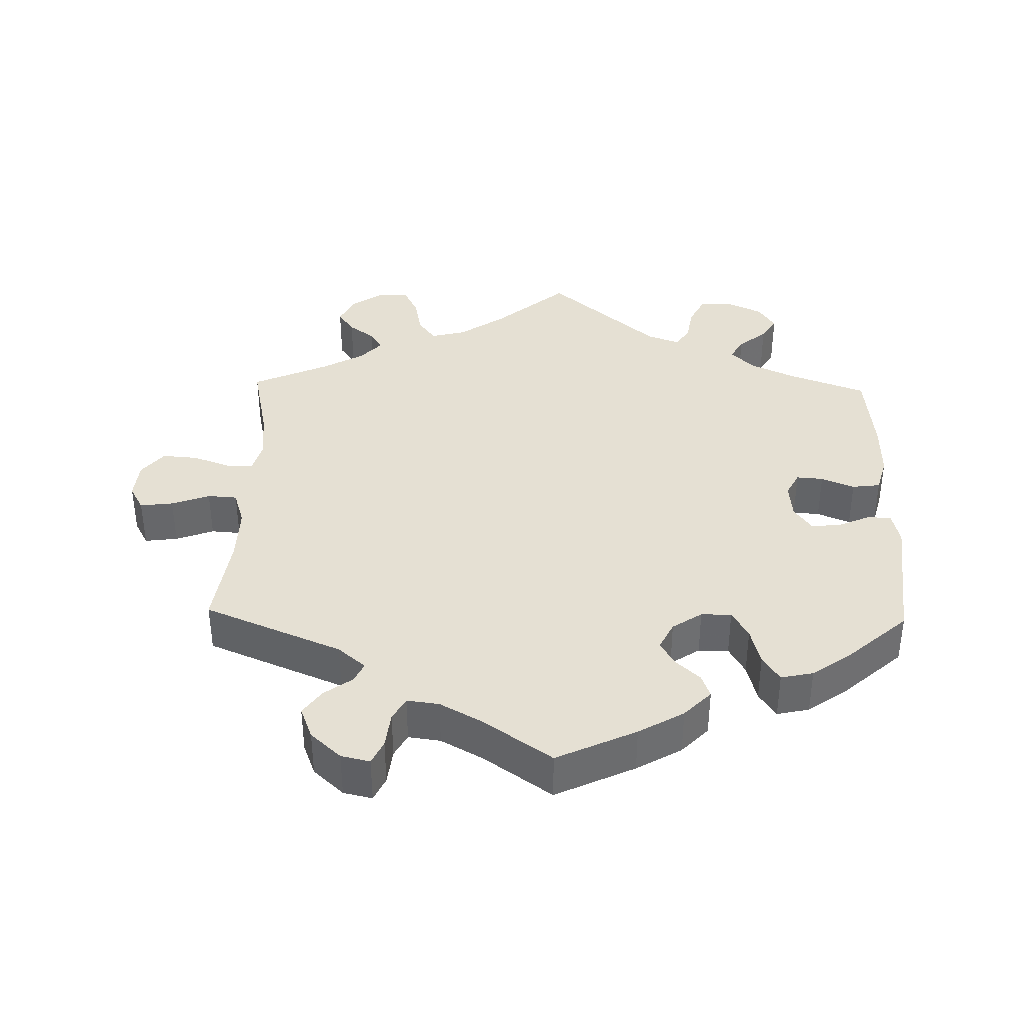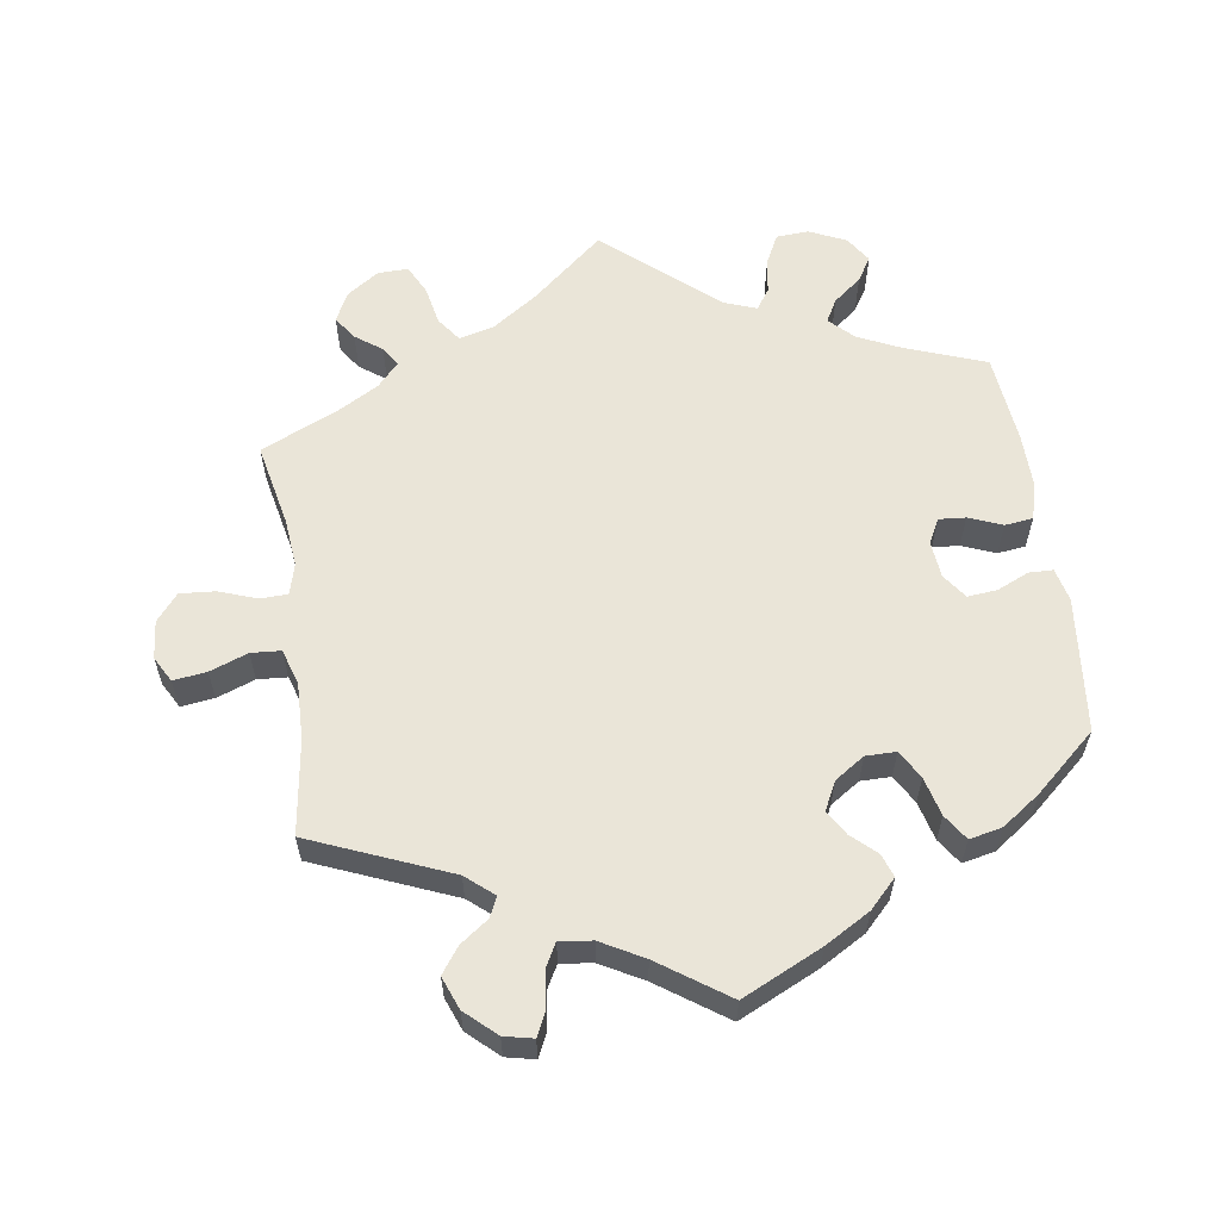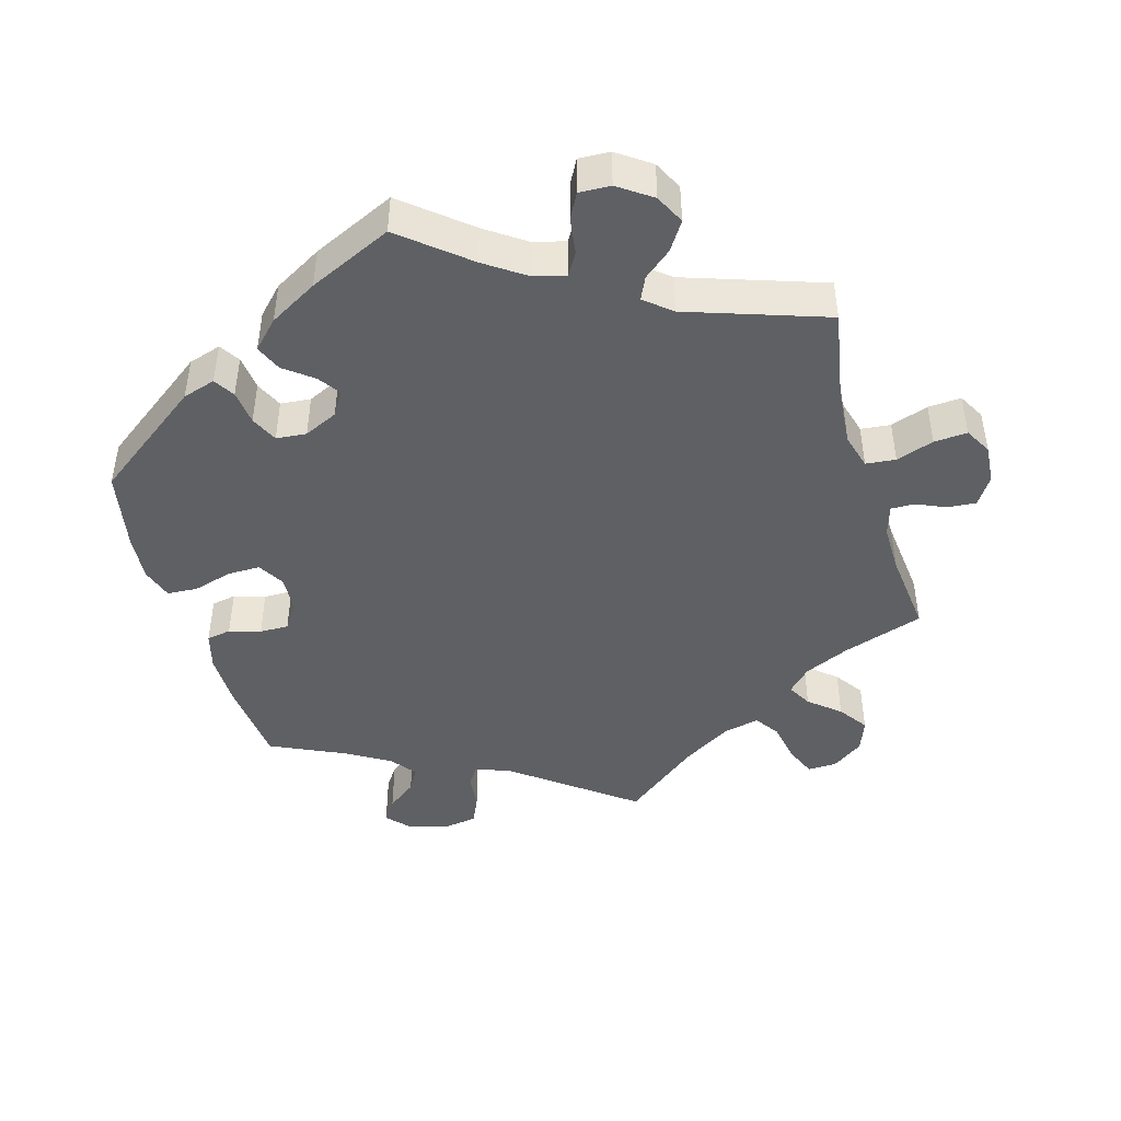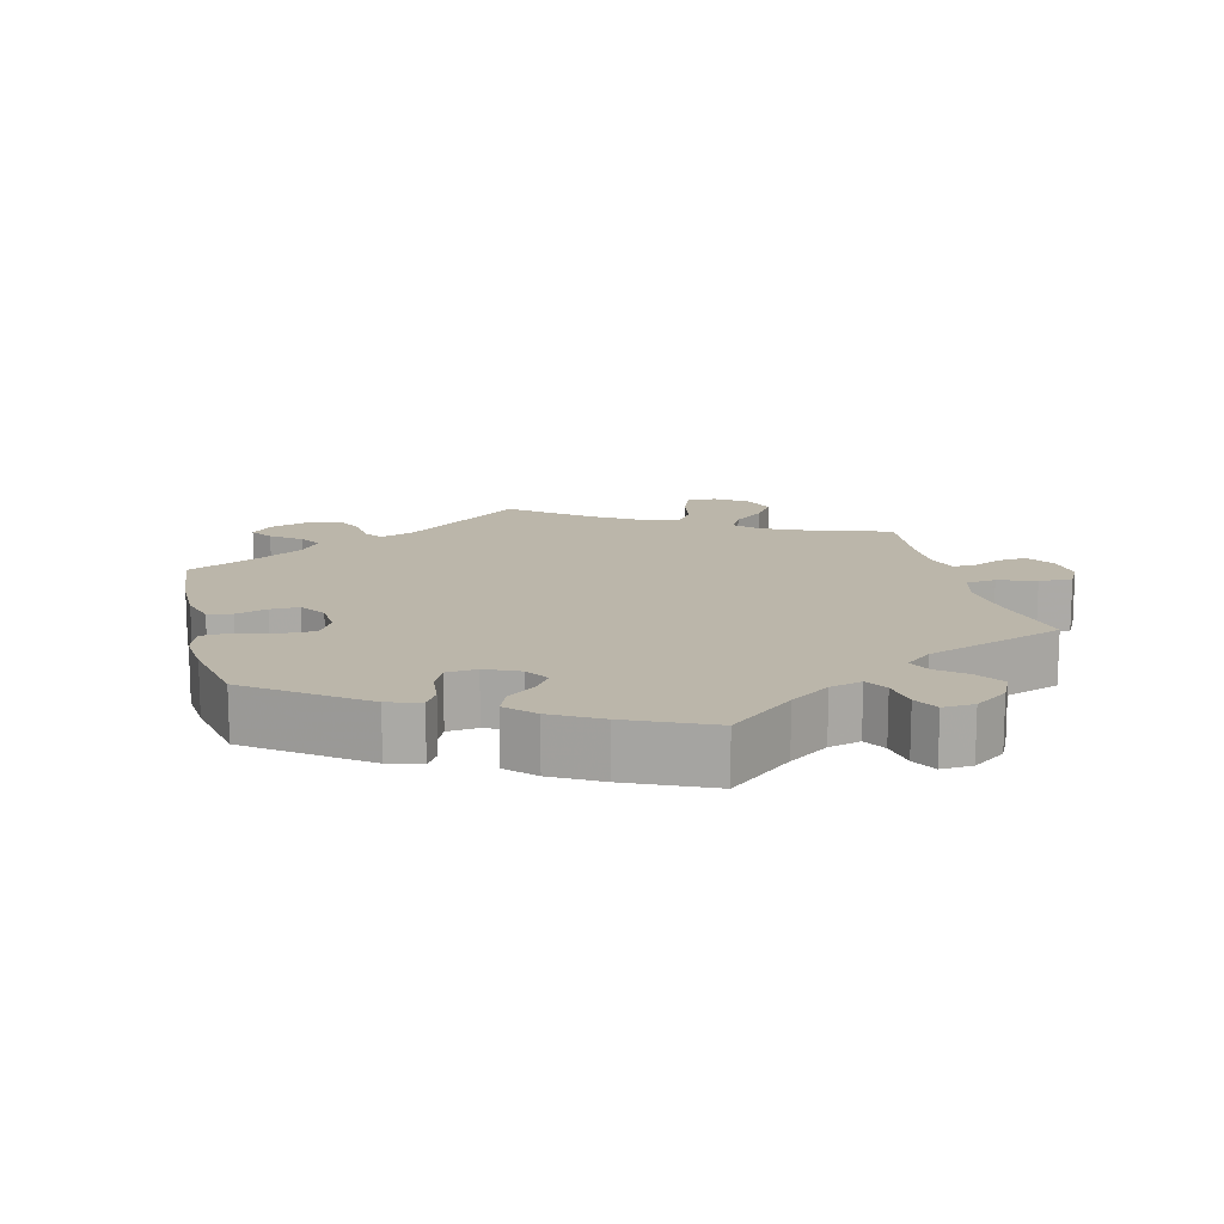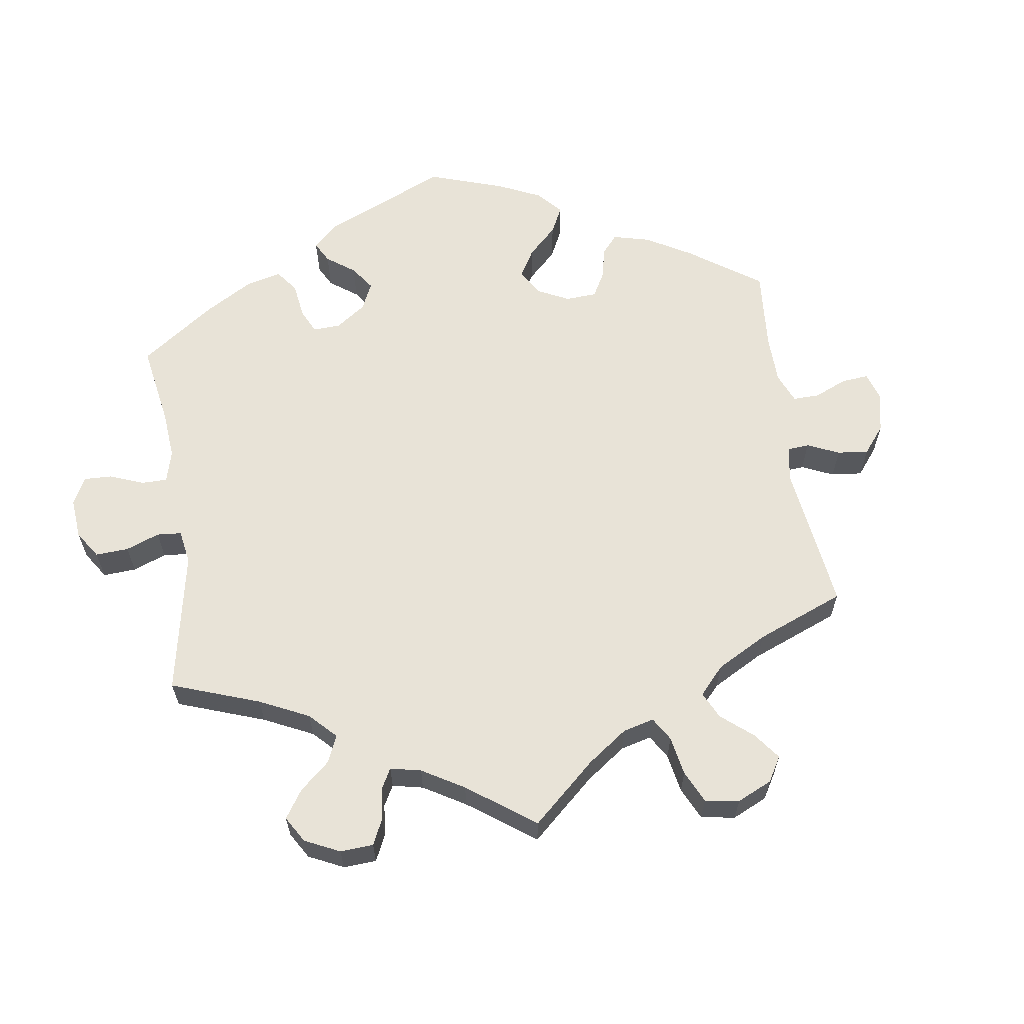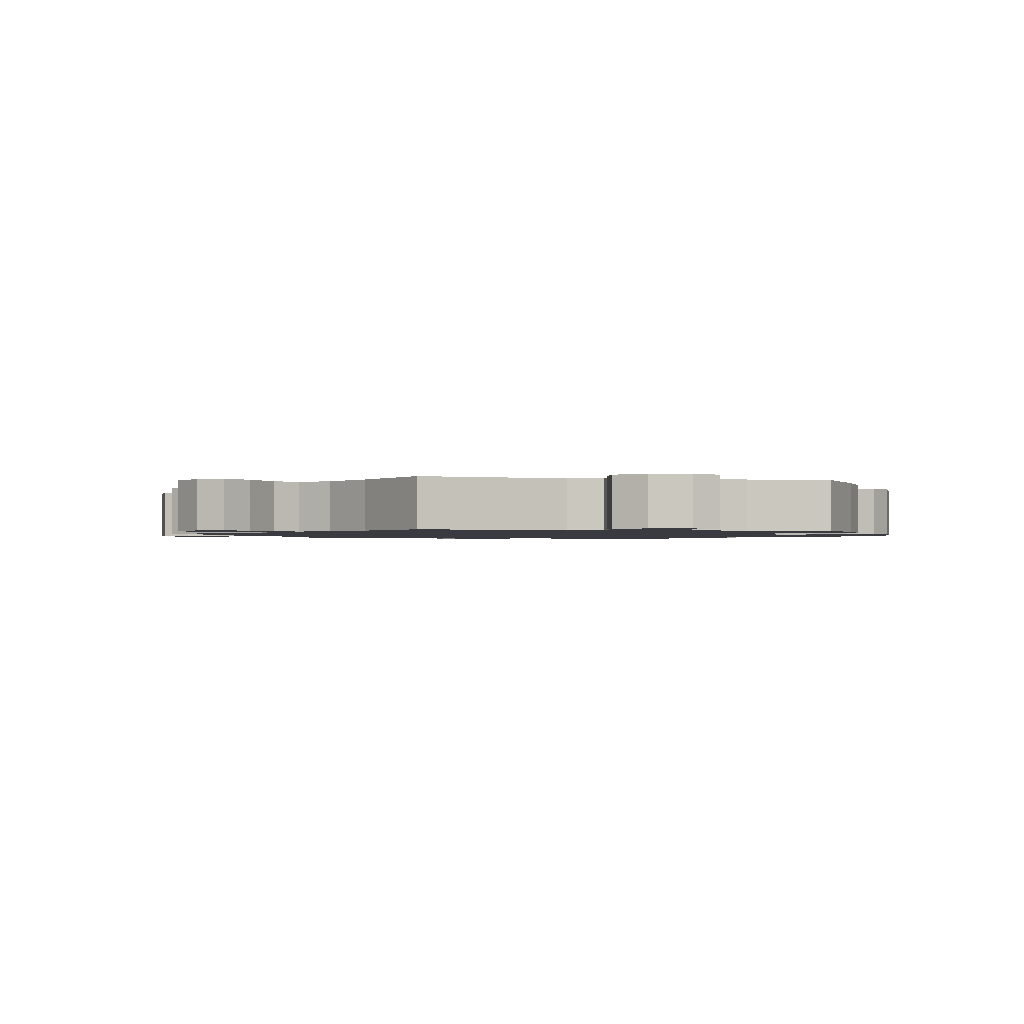
<metadata>
{"format":"obj","ext":"obj","renderer":"f3d","projection":"perspective","resolution":1024,"background":"white","views":[{"elev":38.2,"azim":-178.6,"up":"+Y"},{"elev":59.5,"azim":171.6,"up":"+Y"},{"elev":-44.8,"azim":-43.5,"up":"+Y"},{"elev":14.1,"azim":-74.0,"up":"+Y"},{"elev":61.9,"azim":51.6,"up":"+Y"},{"elev":-1.4,"azim":137.3,"up":"+Y"}]}
</metadata>
<code>
v -0.113 0.07 -0.525
v -0.177 0.07 -0.488
v -0.215 0.07 -0.449
v -0.203 0.07 -0.416
v -0.169 0.07 -0.385
v -0.148 0.07 -0.35
v -0.168 0.07 -0.31
v -0.21 0.07 -0.282
v -0.253 0.07 -0.282
v -0.276 0.07 -0.322
v -0.29 0.07 -0.377
v -0.314 0.07 -0.413
v -0.36 0.07 -0.403
v -0.414 0.07 -0.365
v -0.5 0.07 -0.289
v -0.52 0.07 -0.098
v -0.509 0.07 -0.051
v -0.475 0.07 -0.05
v -0.43 0.07 -0.07
v -0.388 0.07 -0.074
v -0.363 0.07 -0.039
v -0.358 0.07 0.013
v -0.376 0.07 0.048
v -0.414 0.07 0.045
v -0.461 0.07 0.026
v -0.501 0.07 0.031
v -0.515 0.07 0.082
v -0.514 0.07 0.16
v -0.501 0.07 0.288
v -0.389 0.07 0.329
v -0.327 0.07 0.358
v -0.294 0.07 0.391
v -0.312 0.07 0.423
v -0.352 0.07 0.455
v -0.373 0.07 0.489
v -0.349 0.07 0.526
v -0.297 0.07 0.55
v -0.251 0.07 0.547
v -0.23 0.07 0.505
v -0.222 0.07 0.455
v -0.202 0.07 0.426
v -0.156 0.07 0.443
v 0 0.07 0.578
v 0.101 0.07 0.492
v 0.165 0.07 0.448
v 0.215 0.07 0.435
v 0.24 0.07 0.469
v 0.251 0.07 0.524
v 0.272 0.07 0.566
v 0.315 0.07 0.565
v 0.36 0.07 0.534
v 0.381 0.07 0.492
v 0.358 0.07 0.459
v 0.321 0.07 0.432
v 0.304 0.07 0.404
v 0.334 0.07 0.371
v 0.394 0.07 0.337
v 0.501 0.07 0.289
v 0.476 0.07 0.171
v 0.469 0.07 0.102
v 0.481 0.07 0.058
v 0.52 0.07 0.057
v 0.573 0.07 0.076
v 0.623 0.07 0.08
v 0.654 0.07 0.042
v 0.659 0.07 -0.012
v 0.639 0.07 -0.048
v 0.592 0.07 -0.042
v 0.538 0.07 -0.022
v 0.496 0.07 -0.025
v 0.48 0.07 -0.075
v 0.482 0.07 -0.156
v 0.501 0.07 -0.289
v 0.305 0.07 -0.37
v 0.266 0.07 -0.403
v 0.279 0.07 -0.431
v 0.319 0.07 -0.46
v 0.345 0.07 -0.496
v 0.327 0.07 -0.542
v 0.284 0.07 -0.581
v 0.243 0.07 -0.59
v 0.227 0.07 -0.556
v 0.221 0.07 -0.505
v 0.203 0.07 -0.472
v 0.157 0.07 -0.478
v 0.097 0.07 -0.511
v 0 0.07 -0.578
v -0.113 0 -0.525
v -0.177 0 -0.488
v -0.215 0 -0.449
v -0.203 0 -0.416
v -0.169 0 -0.385
v -0.148 0 -0.35
v -0.168 0 -0.31
v -0.21 0 -0.282
v -0.253 0 -0.282
v -0.276 0 -0.322
v -0.29 0 -0.377
v -0.314 0 -0.413
v -0.36 0 -0.403
v -0.414 0 -0.365
v -0.5 0 -0.289
v -0.52 0 -0.098
v -0.509 0 -0.051
v -0.475 0 -0.05
v -0.43 0 -0.07
v -0.388 0 -0.074
v -0.363 0 -0.039
v -0.358 0 0.013
v -0.376 0 0.048
v -0.414 0 0.045
v -0.461 0 0.026
v -0.501 0 0.031
v -0.515 0 0.082
v -0.514 0 0.16
v -0.501 0 0.288
v -0.389 0 0.329
v -0.327 0 0.358
v -0.294 0 0.391
v -0.312 0 0.423
v -0.352 0 0.455
v -0.373 0 0.489
v -0.349 0 0.526
v -0.297 0 0.55
v -0.251 0 0.547
v -0.23 0 0.505
v -0.222 0 0.455
v -0.202 0 0.426
v -0.156 0 0.443
v 0 0 0.578
v 0.101 0 0.492
v 0.165 0 0.448
v 0.215 0 0.435
v 0.24 0 0.469
v 0.251 0 0.524
v 0.272 0 0.566
v 0.315 0 0.565
v 0.36 0 0.534
v 0.381 0 0.492
v 0.358 0 0.459
v 0.321 0 0.432
v 0.304 0 0.404
v 0.334 0 0.371
v 0.394 0 0.337
v 0.501 0 0.289
v 0.476 0 0.171
v 0.469 0 0.102
v 0.481 0 0.058
v 0.52 0 0.057
v 0.573 0 0.076
v 0.623 0 0.08
v 0.654 0 0.042
v 0.659 0 -0.012
v 0.639 0 -0.048
v 0.592 0 -0.042
v 0.538 0 -0.022
v 0.496 0 -0.025
v 0.48 0 -0.075
v 0.482 0 -0.156
v 0.501 0 -0.289
v 0.305 0 -0.37
v 0.266 0 -0.403
v 0.279 0 -0.431
v 0.319 0 -0.46
v 0.345 0 -0.496
v 0.327 0 -0.542
v 0.284 0 -0.581
v 0.243 0 -0.59
v 0.227 0 -0.556
v 0.221 0 -0.505
v 0.203 0 -0.472
v 0.157 0 -0.478
v 0.097 0 -0.511
v 0 0 -0.578
f 86 87 1 2
f 85 86 2 3
f 84 85 3 4
f 80 81 82 83
f 80 83 84
f 79 80 84
f 76 77 78 79
f 75 76 79 84
f 72 73 74
f 71 72 74 75
f 70 71 75 84
f 66 67 68 69
f 66 69 70
f 65 66 70
f 62 63 64 65
f 61 62 65 70
f 60 61 70 84
f 57 58 59
f 56 57 59 60
f 55 56 60 84
f 51 52 53 54
f 51 54 55
f 50 51 55
f 47 48 49 50
f 46 47 50 55
f 45 46 55 84
f 42 43 44
f 41 42 44 45
f 37 38 39 40
f 37 40 41
f 36 37 41
f 33 34 35 36
f 32 33 36 41
f 31 32 41 45
f 27 28 29 30
f 24 25 26 27
f 23 24 27 30
f 22 23 30 31
f 16 17 18 19
f 16 19 20
f 15 16 20
f 14 15 20 21
f 10 11 12 13
f 9 10 13 14
f 84 4 5
f 84 5 6
f 22 31 45 84
f 21 22 84
f 9 14 21
f 8 9 21
f 7 8 21 84
f 6 7 84
f 89 88 174 173
f 90 89 173 172
f 91 90 172 171
f 170 169 168 167
f 171 170 167
f 171 167 166
f 166 165 164 163
f 171 166 163 162
f 161 160 159
f 162 161 159 158
f 171 162 158 157
f 156 155 154 153
f 157 156 153
f 157 153 152
f 152 151 150 149
f 157 152 149 148
f 171 157 148 147
f 146 145 144
f 147 146 144 143
f 171 147 143 142
f 141 140 139 138
f 142 141 138
f 142 138 137
f 137 136 135 134
f 142 137 134 133
f 171 142 133 132
f 131 130 129
f 132 131 129 128
f 127 126 125 124
f 128 127 124
f 128 124 123
f 123 122 121 120
f 128 123 120 119
f 132 128 119 118
f 117 116 115 114
f 114 113 112 111
f 117 114 111 110
f 118 117 110 109
f 106 105 104 103
f 107 106 103
f 107 103 102
f 108 107 102 101
f 100 99 98 97
f 101 100 97 96
f 92 91 171
f 93 92 171
f 171 132 118 109
f 171 109 108
f 108 101 96
f 108 96 95
f 171 108 95 94
f 171 94 93
f 1 88 89 2
f 2 89 90 3
f 3 90 91 4
f 4 91 92 5
f 5 92 93 6
f 6 93 94 7
f 7 94 95 8
f 8 95 96 9
f 9 96 97 10
f 10 97 98 11
f 11 98 99 12
f 12 99 100 13
f 13 100 101 14
f 14 101 102 15
f 15 102 103 16
f 16 103 104 17
f 17 104 105 18
f 18 105 106 19
f 19 106 107 20
f 20 107 108 21
f 21 108 109 22
f 22 109 110 23
f 23 110 111 24
f 24 111 112 25
f 25 112 113 26
f 26 113 114 27
f 27 114 115 28
f 28 115 116 29
f 29 116 117 30
f 30 117 118 31
f 31 118 119 32
f 32 119 120 33
f 33 120 121 34
f 34 121 122 35
f 35 122 123 36
f 36 123 124 37
f 37 124 125 38
f 38 125 126 39
f 39 126 127 40
f 40 127 128 41
f 41 128 129 42
f 42 129 130 43
f 43 130 131 44
f 44 131 132 45
f 45 132 133 46
f 46 133 134 47
f 47 134 135 48
f 48 135 136 49
f 49 136 137 50
f 50 137 138 51
f 51 138 139 52
f 52 139 140 53
f 53 140 141 54
f 54 141 142 55
f 55 142 143 56
f 56 143 144 57
f 57 144 145 58
f 58 145 146 59
f 59 146 147 60
f 60 147 148 61
f 61 148 149 62
f 62 149 150 63
f 63 150 151 64
f 64 151 152 65
f 65 152 153 66
f 66 153 154 67
f 67 154 155 68
f 68 155 156 69
f 69 156 157 70
f 70 157 158 71
f 71 158 159 72
f 72 159 160 73
f 73 160 161 74
f 74 161 162 75
f 75 162 163 76
f 76 163 164 77
f 77 164 165 78
f 78 165 166 79
f 79 166 167 80
f 80 167 168 81
f 81 168 169 82
f 82 169 170 83
f 83 170 171 84
f 84 171 172 85
f 85 172 173 86
f 86 173 174 87
f 87 174 88 1

</code>
